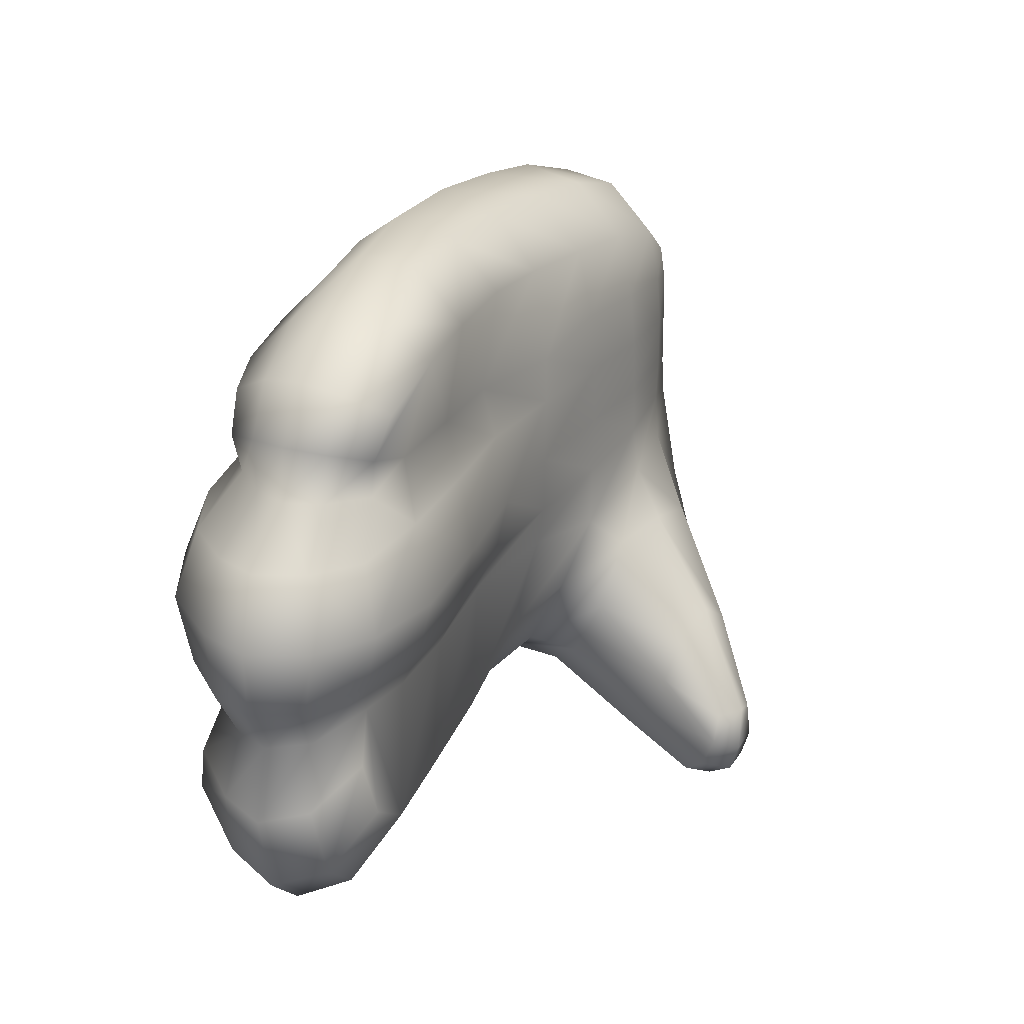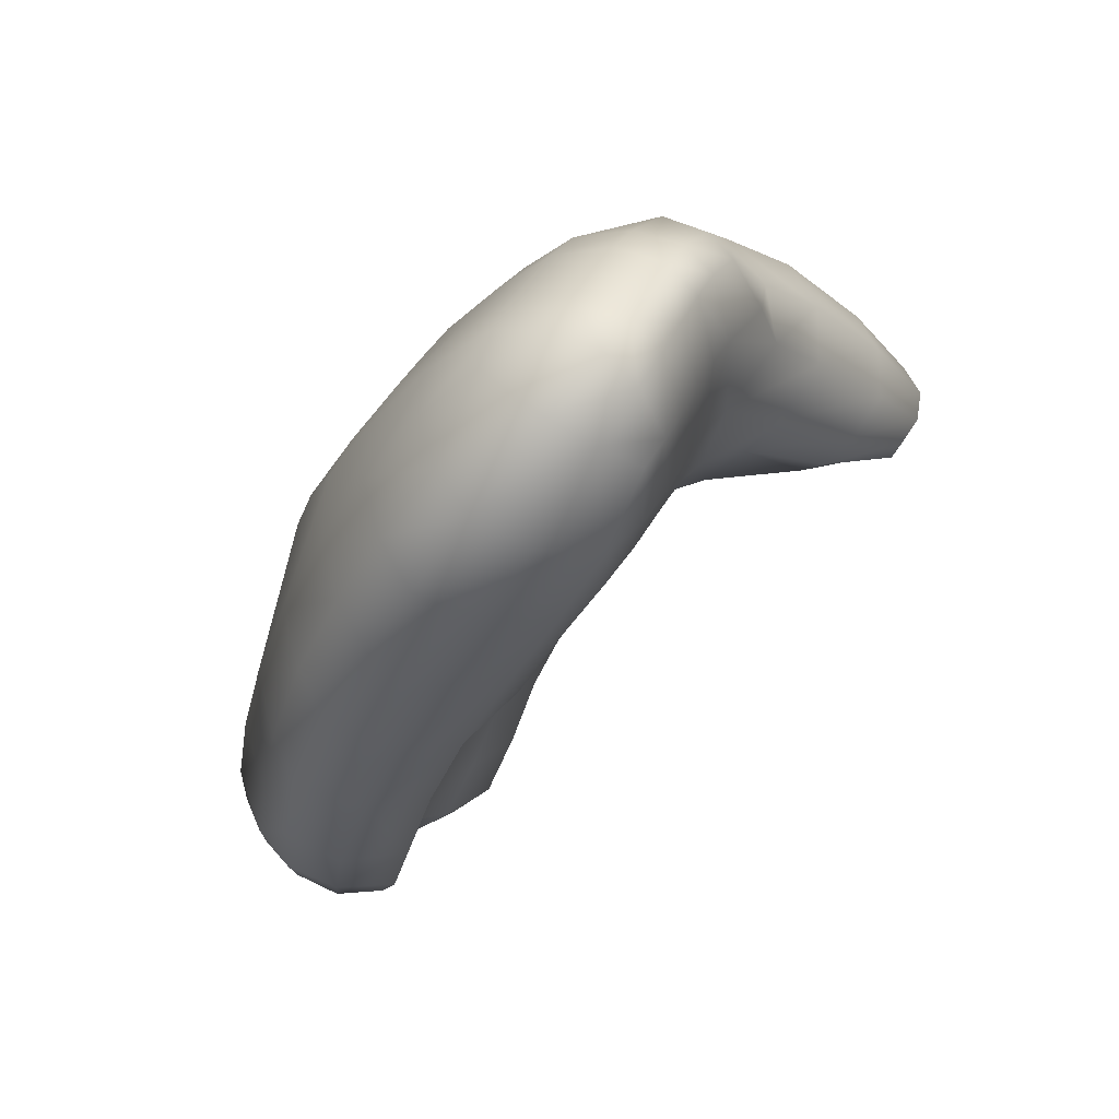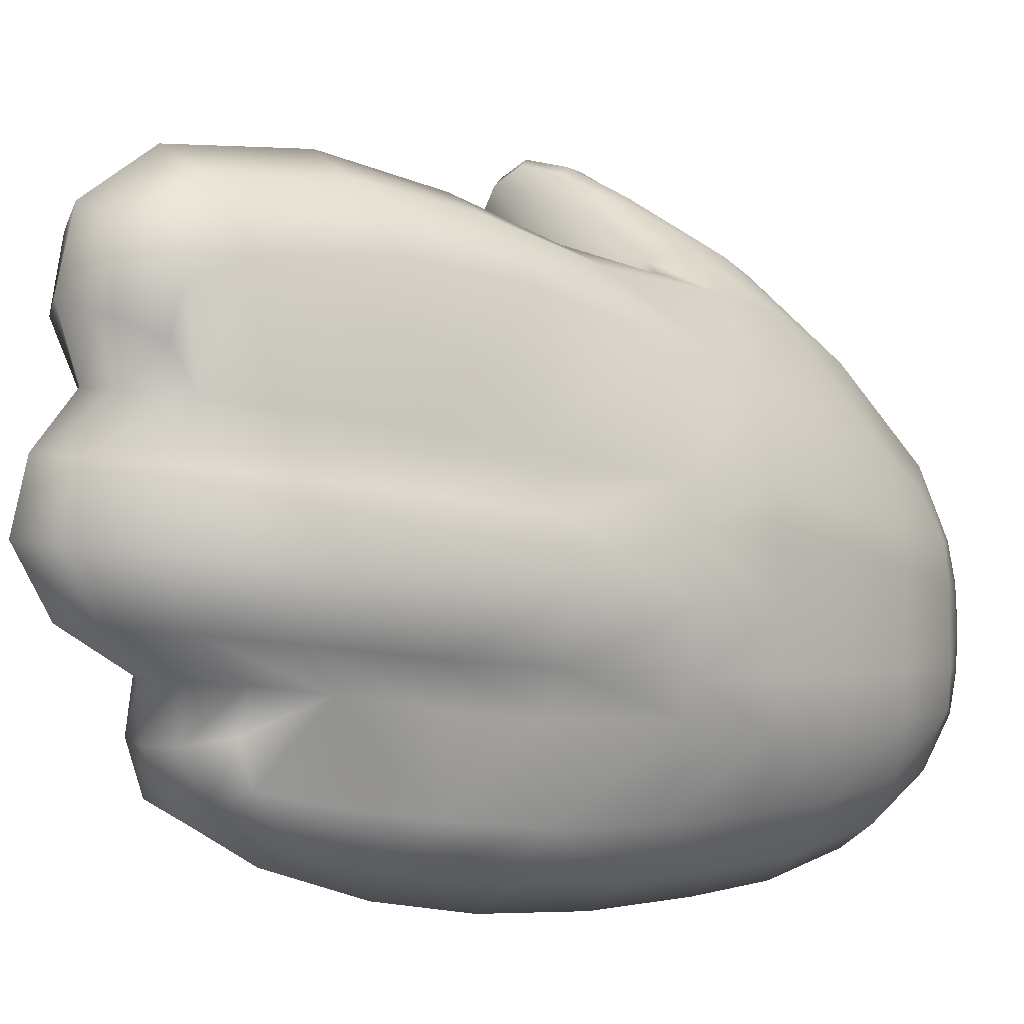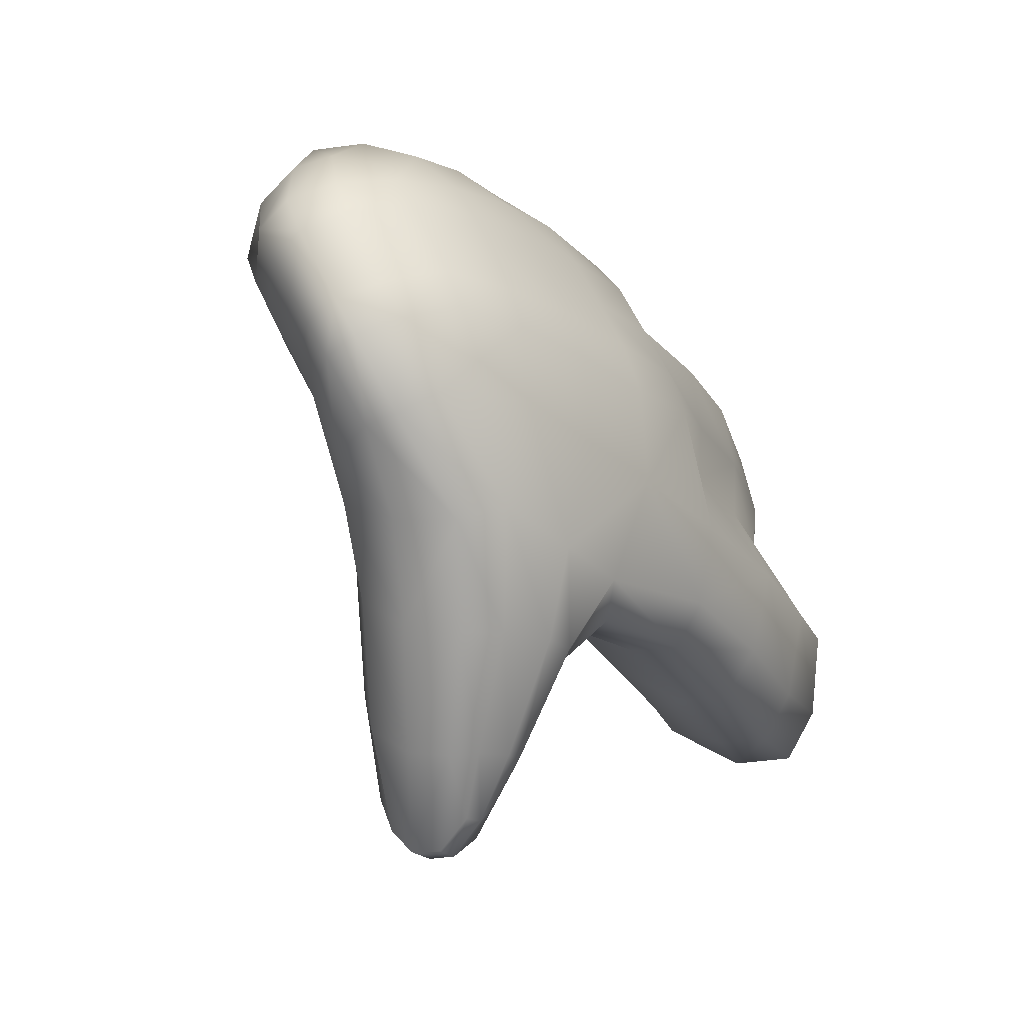
<metadata>
{"format":"obj","ext":"obj","renderer":"f3d","projection":"perspective","resolution":1024,"background":"white","views":[{"elev":-72.1,"azim":169.0,"up":"+Y"},{"elev":39.5,"azim":-166.8,"up":"+Y"},{"elev":11.7,"azim":80.3,"up":"+Z"},{"elev":65.4,"azim":-37.2,"up":"+Y"}]}
</metadata>
<code>
g Hand_Open_L
v 0.5708 0.1778 0.2265
v 0.5746 0.1863 0.2027
v 0.5574 0.202 0.1925
v 0.5552 0.1909 0.2104
v 0.5463 0.1921 0.2279
v 0.537 0.2093 0.2357
v 0.5457 0.2213 0.1876
v 0.5604 0.1833 0.2514
v 0.551 0.2076 0.2654
v 0.542 0.2113 0.1703
v 0.5589 0.1867 0.1771
v 0.5786 0.1709 0.1848
v 0.5334 0.2553 0.1815
v 0.5289 0.2487 0.1626
v 0.5172 0.2876 0.1523
v 0.5214 0.292 0.1698
v 0.5269 0.2482 0.2309
v 0.5143 0.2884 0.2188
v 0.5253 0.2971 0.2488
v 0.538 0.2556 0.2636
v 0.4987 0.3244 0.1569
v 0.5024 0.3233 0.1986
v 0.4749 0.3636 0.1558
v 0.4822 0.3508 0.1818
v 0.4897 0.3649 0.2138
v 0.5125 0.3336 0.228
v 0.4589 0.3676 0.1637
v 0.4631 0.3582 0.1915
v 0.4692 0.3689 0.2173
v 0.4265 0.3525 0.1977
v 0.4301 0.3461 0.2155
v 0.404 0.3417 0.2259
v 0.4041 0.3381 0.2368
v 0.4345 0.3536 0.2332
v 0.406 0.343 0.2497
v 0.4787 0.3655 0.1329
v 0.4988 0.3249 0.142
v 0.4395 0.3666 0.2449
v 0.4111 0.3521 0.2571
v 0.4752 0.3854 0.2289
v 0.4981 0.3848 0.2261
v 0.5242 0.3452 0.2406
v 0.5388 0.3059 0.2598
v 0.5525 0.2615 0.2751
v 0.57 0.2126 0.2787
v 0.5801 0.1868 0.2627
v 0.5891 0.1793 0.2345
v 0.5914 0.1861 0.2079
v 0.5991 0.1704 0.1895
v 0.6039 0.1636 0.1643
v 0.5805 0.1635 0.1599
v 0.5867 0.1756 0.1351
v 0.5591 0.1775 0.1543
v 0.5678 0.1879 0.1312
v 0.5522 0.2107 0.1206
v 0.5415 0.2018 0.1471
v 0.5282 0.2426 0.1377
v 0.5383 0.249 0.112
v 0.5263 0.2869 0.1045
v 0.5168 0.2833 0.1287
v 0.507 0.3236 0.09584
v 0.5027 0.3245 0.1205
v 0.4868 0.3648 0.08837
v 0.4821 0.3658 0.111
v 0.6063 0.1757 0.1386
v 0.4694 0.3978 0.08206
v 0.4648 0.3984 0.1029
v 0.4571 0.4301 0.07642
v 0.4536 0.4309 0.09497
v 0.4506 0.4643 0.08871
v 0.4531 0.4631 0.07514
v 0.4599 0.4874 0.0717
v 0.4569 0.4888 0.08766
v 0.4715 0.4979 0.07372
v 0.4681 0.499 0.09002
v 0.465 0.4995 0.1052
v 0.4541 0.4901 0.1026
v 0.4518 0.4894 0.1174
v 0.4449 0.4652 0.1153
v 0.438 0.4629 0.1401
v 0.4493 0.4794 0.1434
v 0.4333 0.4435 0.149
v 0.4469 0.4267 0.129
v 0.4206 0.4188 0.1757
v 0.4314 0.4061 0.1547
v 0.4559 0.3954 0.1376
v 0.443 0.3895 0.1559
v 0.4254 0.4298 0.196
v 0.4413 0.454 0.1692
v 0.3996 0.3851 0.2072
v 0.407 0.376 0.1917
v 0.3865 0.3557 0.2363
v 0.3908 0.3535 0.2226
v 0.3916 0.3443 0.2398
v 0.3941 0.3461 0.2226
v 0.3871 0.3603 0.2485
v 0.3926 0.3487 0.2518
v 0.4165 0.3656 0.1864
v 0.4036 0.3937 0.2254
v 0.4581 0.4602 0.1859
v 0.4594 0.4855 0.1489
v 0.4625 0.4977 0.1204
v 0.4139 0.3999 0.2373
v 0.4389 0.4357 0.2123
v 0.3951 0.3658 0.2562
v 0.3995 0.3562 0.2586
v 0.4613 0.3977 0.1207
v 0.4511 0.4296 0.1119
v 0.4479 0.4653 0.1021
v 0.5883 0.1965 0.09702
v 0.5858 0.2018 0.07586
v 0.568 0.2038 0.08004
v 0.5712 0.2024 0.09778
v 0.5576 0.226 0.0644
v 0.5777 0.2306 0.05379
v 0.5607 0.2246 0.1008
v 0.5481 0.2562 0.05505
v 0.5693 0.2627 0.03811
v 0.556 0.2993 0.03266
v 0.5365 0.293 0.04818
v 0.5471 0.258 0.09367
v 0.5347 0.2928 0.0878
v 0.522 0.3282 0.04451
v 0.5412 0.3362 0.02628
v 0.5032 0.3662 0.04037
v 0.5104 0.3244 0.07911
v 0.4929 0.3639 0.06607
v 0.5235 0.3755 0.0222
v 0.5973 0.2363 0.05514
v 0.6024 0.209 0.07587
v 0.604 0.2007 0.09835
v 0.5901 0.2723 0.0394
v 0.5645 0.3485 0.02238
v 0.5801 0.308 0.02942
v 0.5464 0.3878 0.01878
v 0.5068 0.4095 0.01921
v 0.5298 0.4193 0.01707
v 0.4903 0.4406 0.0216
v 0.4698 0.4309 0.03793
v 0.4852 0.4003 0.03711
v 0.475 0.3972 0.06156
v 0.4618 0.429 0.05813
v 0.4748 0.471 0.03997
v 0.4604 0.4581 0.04947
v 0.4561 0.4614 0.06174
v 0.4641 0.4842 0.05662
v 0.5104 0.4512 0.02084
v 0.4907 0.48 0.04004
v 0.4764 0.4946 0.05847
v 0.5698 0.2095 0.1135
v 0.586 0.1997 0.1161
v 0.6009 0.2008 0.1188
v 0.6028 0.1915 0.2323
v 0.602 0.1973 0.2083
v 0.5914 0.1861 0.2079
v 0.5891 0.1793 0.2345
v 0.6149 0.2122 0.2248
v 0.6108 0.2203 0.2069
v 0.6135 0.2173 0.2419
v 0.6092 0.2388 0.2483
v 0.6087 0.2518 0.2011
v 0.5889 0.2238 0.271
v 0.5972 0.1997 0.2573
v 0.57 0.2126 0.2787
v 0.5801 0.1868 0.2627
v 0.6237 0.2113 0.1895
v 0.6243 0.2473 0.1844
v 0.6121 0.1834 0.1902
v 0.5991 0.1704 0.1895
v 0.5947 0.2836 0.2454
v 0.5711 0.2711 0.2675
v 0.5799 0.3277 0.2339
v 0.6001 0.29 0.1927
v 0.5857 0.3266 0.1815
v 0.5572 0.3162 0.2535
v 0.5525 0.2615 0.2751
v 0.5388 0.3059 0.2598
v 0.5605 0.3695 0.2154
v 0.5814 0.3777 0.1714
v 0.54 0.4075 0.1969
v 0.5607 0.4112 0.1655
v 0.5398 0.3575 0.2348
v 0.5048 0.4052 0.2206
v 0.5242 0.3452 0.2406
v 0.4981 0.3848 0.2261
v 0.4752 0.3854 0.2289
v 0.4748 0.4024 0.2317
v 0.4395 0.3666 0.2449
v 0.4382 0.3789 0.2486
v 0.4111 0.3521 0.2571
v 0.4193 0.3665 0.255
v 0.5866 0.3796 0.1557
v 0.5679 0.4111 0.1455
v 0.5992 0.3322 0.1655
v 0.6141 0.2938 0.1752
v 0.3995 0.3562 0.2586
v 0.4136 0.3692 0.2568
v 0.4091 0.3753 0.2544
v 0.3951 0.3658 0.2562
v 0.4244 0.3954 0.2421
v 0.4344 0.3873 0.2473
v 0.4139 0.3999 0.2373
v 0.4528 0.4282 0.2201
v 0.4677 0.4159 0.2286
v 0.4765 0.4569 0.1909
v 0.4912 0.4332 0.2088
v 0.5062 0.4645 0.1648
v 0.5223 0.4381 0.1816
v 0.542 0.4411 0.1528
v 0.522 0.4674 0.14
v 0.4581 0.4602 0.1859
v 0.4389 0.4357 0.2123
v 0.4967 0.4811 0.1476
v 0.5024 0.489 0.1294
v 0.4761 0.4874 0.1523
v 0.4811 0.4975 0.1252
v 0.4594 0.4855 0.1489
v 0.4625 0.4977 0.1204
v 0.4843 0.4997 0.1103
v 0.465 0.4995 0.1052
v 0.5066 0.4899 0.1154
v 0.5282 0.4673 0.1247
v 0.5488 0.4411 0.1351
v 0.5535 0.4403 0.1166
v 0.5726 0.4102 0.1246
v 0.5768 0.4097 0.104
v 0.5963 0.3763 0.1105
v 0.5914 0.3785 0.1326
v 0.6076 0.3312 0.1181
v 0.6115 0.3356 0.143
v 0.6204 0.293 0.1258
v 0.6262 0.295 0.1512
v 0.636 0.2463 0.1598
v 0.6312 0.2484 0.1351
v 0.6305 0.2158 0.1396
v 0.634 0.2087 0.1646
v 0.6193 0.1894 0.1395
v 0.6194 0.1785 0.1651
v 0.6063 0.1757 0.1386
v 0.6039 0.1636 0.1643
v 0.6111 0.2124 0.1198
v 0.6009 0.2008 0.1188
v 0.6188 0.2328 0.1201
v 0.6177 0.2589 0.1155
v 0.6102 0.2911 0.1071
v 0.6161 0.2912 0.07317
v 0.5993 0.3263 0.09971
v 0.6056 0.3264 0.06567
v 0.6028 0.2795 0.05264
v 0.5932 0.3171 0.04353
v 0.5901 0.2723 0.0394
v 0.5801 0.308 0.02942
v 0.5969 0.3737 0.0961
v 0.5911 0.3657 0.05973
v 0.579 0.4082 0.08329
v 0.573 0.4027 0.05581
v 0.5613 0.396 0.03383
v 0.5789 0.3579 0.03724
v 0.5464 0.3878 0.01878
v 0.5645 0.3485 0.02238
v 0.6241 0.2556 0.08216
v 0.6257 0.2334 0.08915
v 0.6246 0.2289 0.1057
v 0.6155 0.2203 0.08017
v 0.6157 0.2122 0.101
v 0.6024 0.209 0.07587
v 0.604 0.2007 0.09835
v 0.6105 0.2462 0.06219
v 0.5973 0.2363 0.05514
v 0.5298 0.4193 0.01707
v 0.6009 0.2008 0.1188
v 0.545 0.4275 0.03213
v 0.5104 0.4512 0.02084
v 0.5253 0.4583 0.03436
v 0.5561 0.4338 0.05334
v 0.5366 0.4624 0.05374
v 0.539 0.4656 0.07604
v 0.5607 0.4374 0.07956
v 0.5155 0.488 0.07203
v 0.5173 0.4811 0.05907
v 0.4943 0.4958 0.0639
v 0.5043 0.4832 0.04612
v 0.4764 0.4946 0.05847
v 0.4907 0.48 0.04004
v 0.4905 0.499 0.07921
v 0.4715 0.4979 0.07372
v 0.4681 0.499 0.09002
v 0.4876 0.4999 0.09526
v 0.5131 0.4893 0.08646
v 0.5104 0.4893 0.101
v 0.5366 0.4664 0.09246
v 0.5327 0.4667 0.1087
v 0.5581 0.4391 0.09816
g Hand_Open_L_0
f 3 2 1
f 4 3 1
f 3 4 5
f 5 6 3
f 6 7 3
f 6 5 8
f 4 1 8
f 5 4 8
f 9 6 8
f 7 10 3
f 10 11 3
f 3 11 2
f 11 12 2
f 10 7 13
f 7 6 13
f 14 10 13
f 15 14 13
f 16 15 13
f 13 17 16
f 6 17 13
f 17 18 16
f 18 17 19
f 17 20 19
f 6 9 20
f 17 6 20
f 16 18 21
f 18 22 21
f 22 18 19
f 21 22 23
f 22 24 23
f 24 22 25
f 22 26 25
f 26 22 19
f 23 24 27
f 24 28 27
f 24 25 28
f 25 29 28
f 27 28 30
f 28 31 30
f 28 29 31
f 30 31 32
f 31 33 32
f 31 34 33
f 29 34 31
f 34 35 33
f 23 36 21
f 36 37 21
f 34 38 35
f 38 39 35
f 40 38 34
f 29 40 34
f 41 40 29
f 25 41 29
f 25 26 41
f 26 42 41
f 42 26 19
f 43 42 19
f 19 20 43
f 20 44 43
f 20 9 44
f 9 45 44
f 45 9 8
f 46 45 8
f 8 1 46
f 1 47 46
f 1 2 47
f 2 48 47
f 2 12 48
f 12 49 48
f 49 12 50
f 12 51 50
f 51 52 50
f 51 53 52
f 53 54 52
f 55 54 53
f 56 55 53
f 55 56 57
f 58 55 57
f 59 58 57
f 60 59 57
f 61 59 60
f 62 61 60
f 63 61 62
f 64 63 62
f 52 65 50
f 66 63 64
f 67 66 64
f 68 66 67
f 69 68 67
f 68 69 70
f 71 68 70
f 72 71 70
f 73 72 70
f 74 72 73
f 75 74 73
f 76 75 73
f 77 76 73
f 77 73 70
f 76 77 78
f 78 77 79
f 79 80 78
f 80 81 78
f 82 80 79
f 83 82 79
f 84 82 83
f 85 84 83
f 83 86 85
f 86 87 85
f 82 84 88
f 89 82 88
f 89 81 80
f 82 89 80
f 90 84 85
f 91 90 85
f 85 87 91
f 92 90 91
f 93 92 91
f 94 92 93
f 95 94 93
f 92 94 96
f 90 92 96
f 94 97 96
f 98 95 93
f 91 98 93
f 87 98 91
f 99 90 96
f 84 90 99
f 88 84 99
f 100 89 88
f 89 100 81
f 100 101 81
f 81 101 102
f 78 81 102
f 102 76 78
f 103 99 96
f 103 104 99
f 104 100 88
f 104 88 99
f 105 103 96
f 96 97 105
f 97 106 105
f 95 98 32
f 98 30 32
f 98 87 30
f 87 27 30
f 87 86 27
f 86 23 27
f 86 107 23
f 108 107 86
f 83 108 86
f 108 83 79
f 109 108 79
f 77 109 79
f 107 36 23
f 32 33 95
f 33 94 95
f 94 33 35
f 97 94 35
f 97 35 39
f 106 97 39
f 109 77 70
f 69 108 109
f 70 69 109
f 108 69 67
f 107 108 67
f 107 67 64
f 36 107 64
f 36 64 62
f 37 36 62
f 37 62 60
f 15 37 60
f 37 15 16
f 21 37 16
f 15 60 57
f 14 15 57
f 57 56 14
f 56 10 14
f 10 56 53
f 11 10 53
f 11 53 51
f 12 11 51
f 112 111 110
f 113 112 110
f 112 114 111
f 114 112 113
f 114 115 111
f 116 114 113
f 115 114 117
f 118 115 117
f 118 117 119
f 117 120 119
f 120 117 121
f 114 116 121
f 117 114 121
f 122 120 121
f 120 123 119
f 123 120 122
f 123 124 119
f 123 125 124
f 125 123 126
f 126 123 122
f 127 125 126
f 125 128 124
f 129 115 118
f 115 129 130
f 111 115 130
f 111 130 131
f 110 111 131
f 132 129 118
f 132 118 119
f 124 128 133
f 124 133 134
f 134 132 119
f 119 124 134
f 128 135 133
f 128 136 135
f 136 137 135
f 136 138 137
f 139 138 136
f 140 139 136
f 139 140 141
f 142 139 141
f 138 139 143
f 139 144 143
f 139 142 144
f 143 144 145
f 142 145 144
f 146 143 145
f 138 147 137
f 147 138 143
f 148 147 143
f 148 143 146
f 149 148 146
f 140 136 128
f 125 140 128
f 140 125 127
f 141 140 127
f 74 149 146
f 72 74 146
f 72 146 145
f 71 72 145
f 68 71 145
f 142 68 145
f 68 142 141
f 66 68 141
f 66 141 127
f 63 66 127
f 63 127 126
f 61 63 126
f 61 126 122
f 59 61 122
f 59 122 121
f 58 59 121
f 121 116 58
f 116 55 58
f 55 116 150
f 54 55 150
f 54 150 151
f 52 54 151
f 52 151 152
f 65 52 152
f 151 110 152
f 110 131 152
f 113 110 151
f 150 113 151
f 116 113 150
f 155 154 153
f 156 155 153
f 153 154 157
f 154 158 157
f 159 157 158
f 153 157 159
f 158 160 159
f 158 161 160
f 160 162 159
f 162 163 159
f 163 153 159
f 156 153 163
f 162 164 163
f 164 165 163
f 165 156 163
f 158 166 161
f 166 167 161
f 168 166 158
f 154 168 158
f 169 168 154
f 155 169 154
f 160 170 162
f 170 160 161
f 170 171 162
f 164 162 171
f 171 170 172
f 172 170 173
f 173 170 161
f 174 172 173
f 175 171 172
f 176 171 175
f 176 164 171
f 177 176 175
f 178 172 174
f 179 178 174
f 180 178 179
f 181 180 179
f 182 178 180
f 182 175 172
f 178 182 172
f 183 182 180
f 184 182 183
f 184 177 175
f 182 184 175
f 185 184 183
f 185 183 186
f 183 187 186
f 186 187 188
f 187 189 188
f 188 189 190
f 189 191 190
f 179 192 181
f 192 193 181
f 194 192 179
f 174 194 179
f 195 194 174
f 173 195 174
f 173 161 195
f 161 167 195
f 196 190 191
f 197 196 191
f 196 197 198
f 199 196 198
f 200 198 197
f 201 200 197
f 201 197 191
f 202 199 198
f 200 202 198
f 203 200 201
f 204 203 201
f 205 203 204
f 206 205 204
f 205 206 207
f 206 208 207
f 207 208 209
f 210 207 209
f 205 211 203
f 211 212 203
f 212 202 200
f 203 212 200
f 213 207 210
f 214 213 210
f 215 213 214
f 207 213 215
f 205 207 215
f 216 215 214
f 217 215 216
f 205 215 217
f 211 205 217
f 218 217 216
f 216 219 218
f 219 220 218
f 221 219 216
f 214 221 216
f 222 221 214
f 210 222 214
f 223 222 210
f 209 223 210
f 209 208 181
f 208 180 181
f 193 223 209
f 181 193 209
f 208 206 180
f 206 183 180
f 183 206 187
f 206 204 187
f 187 204 189
f 204 201 189
f 189 201 191
f 223 193 224
f 193 225 224
f 225 226 224
f 227 226 225
f 228 227 225
f 229 227 228
f 230 229 228
f 231 229 230
f 232 231 230
f 232 233 231
f 233 234 231
f 235 234 233
f 236 235 233
f 237 235 236
f 238 237 236
f 239 237 238
f 240 239 238
f 169 240 238
f 168 169 238
f 168 238 236
f 166 168 236
f 166 236 233
f 167 166 233
f 167 233 232
f 195 167 232
f 195 232 230
f 194 195 230
f 237 239 241
f 239 242 241
f 237 241 243
f 235 237 243
f 235 243 244
f 234 235 244
f 234 244 245
f 245 244 246
f 245 246 247
f 246 248 247
f 246 249 248
f 249 250 248
f 249 251 250
f 251 252 250
f 247 248 253
f 248 254 253
f 253 254 255
f 254 256 255
f 257 256 254
f 258 257 254
f 258 254 248
f 250 258 248
f 259 257 258
f 260 259 258
f 260 258 250
f 252 260 250
f 246 261 249
f 244 261 246
f 262 261 244
f 263 262 244
f 264 262 263
f 265 264 263
f 266 264 265
f 267 266 265
f 268 261 262
f 264 268 262
f 269 268 264
f 266 269 264
f 261 268 249
f 268 269 251
f 249 268 251
f 259 270 257
f 243 263 244
f 265 263 243
f 241 265 243
f 267 265 241
f 271 267 241
f 270 273 272
f 273 274 272
f 272 274 275
f 274 276 275
f 275 276 277
f 278 275 277
f 277 276 279
f 276 280 279
f 276 274 280
f 279 280 281
f 280 282 281
f 274 282 280
f 274 273 282
f 281 282 283
f 282 284 283
f 273 284 282
f 256 275 278
f 272 275 256
f 255 256 278
f 257 272 256
f 270 272 257
f 226 255 278
f 226 227 255
f 227 253 255
f 227 229 253
f 229 247 253
f 229 231 247
f 231 245 247
f 231 234 245
f 285 281 283
f 286 285 283
f 285 286 287
f 288 285 287
f 289 285 288
f 290 289 288
f 291 289 290
f 292 291 290
f 293 291 292
f 224 293 292
f 226 293 224
f 223 224 292
f 222 223 292
f 222 292 290
f 221 222 290
f 221 290 288
f 219 221 288
f 219 288 287
f 220 219 287
f 293 226 278
f 293 278 277
f 291 293 277
f 291 277 279
f 289 291 279
f 289 279 281
f 285 289 281
f 194 230 228
f 192 194 228
f 192 228 225
f 193 192 225

</code>
